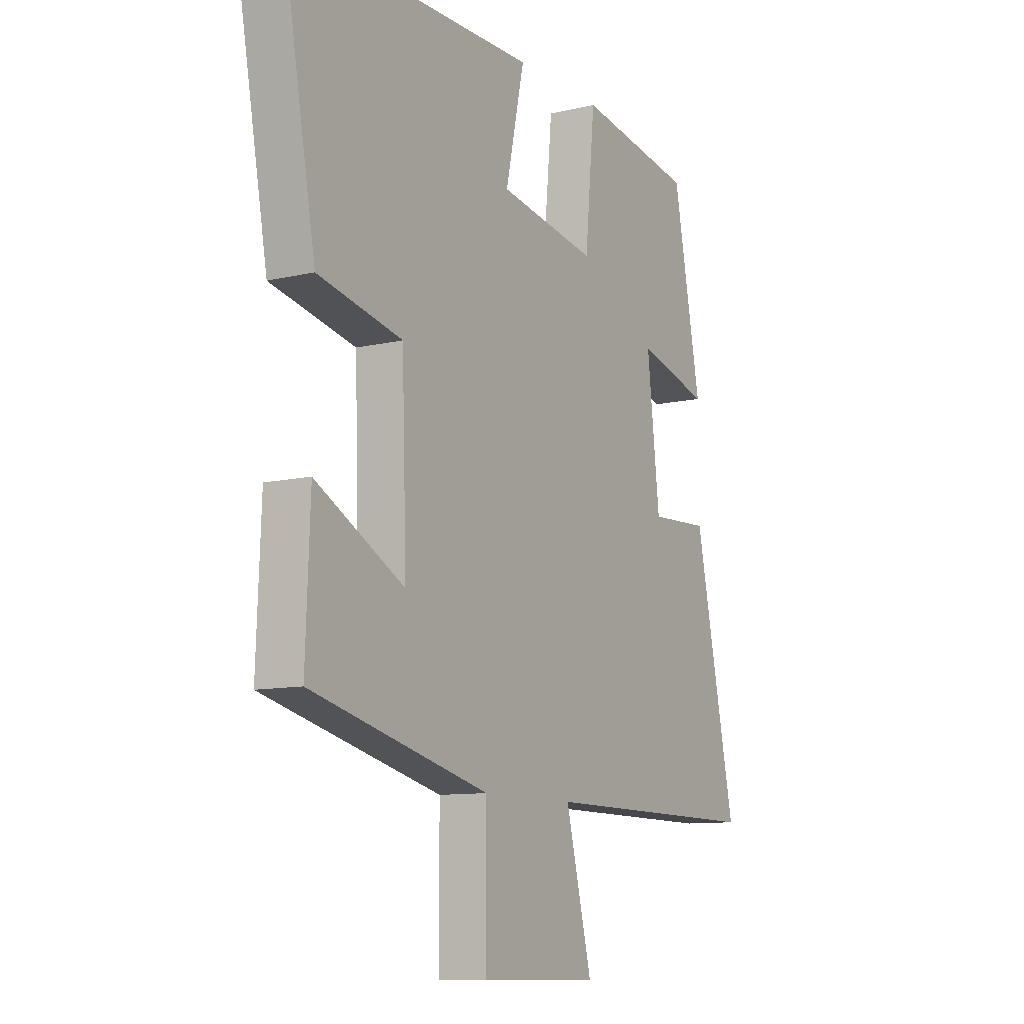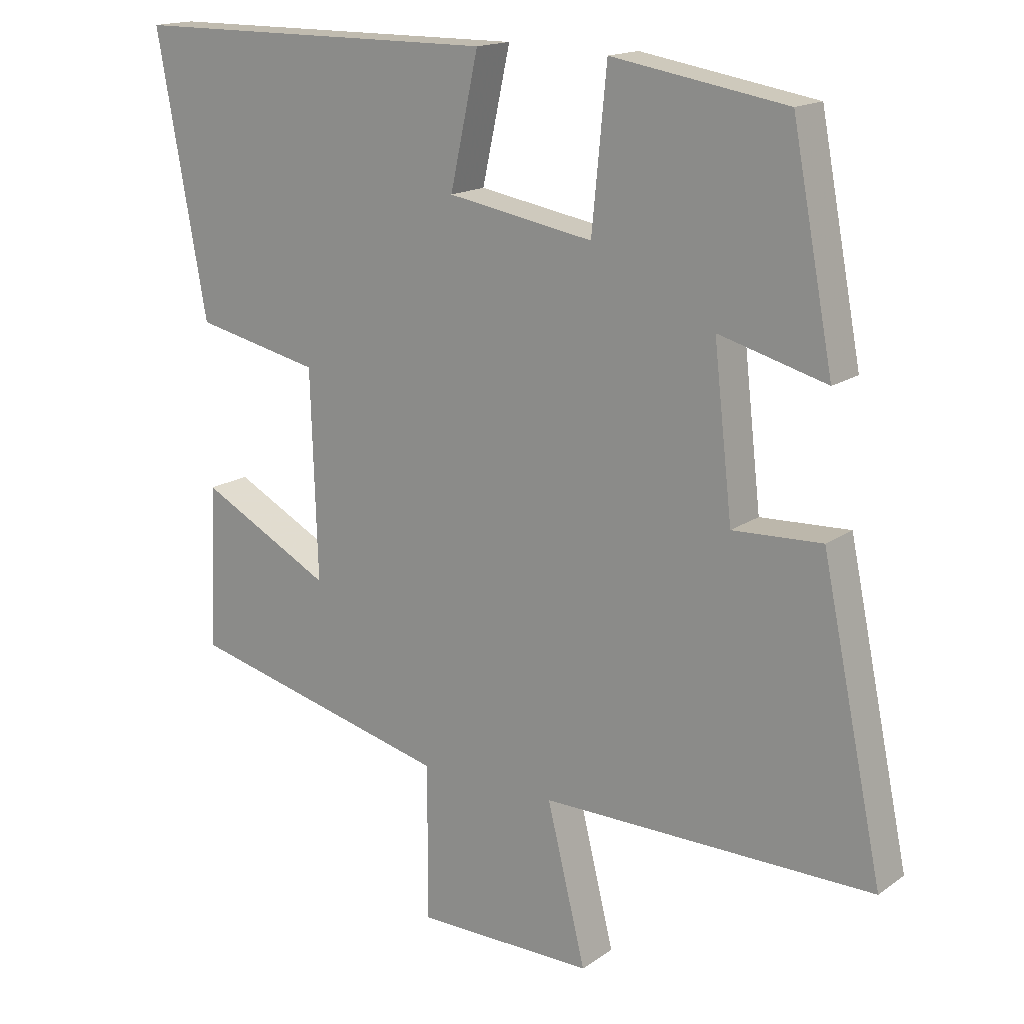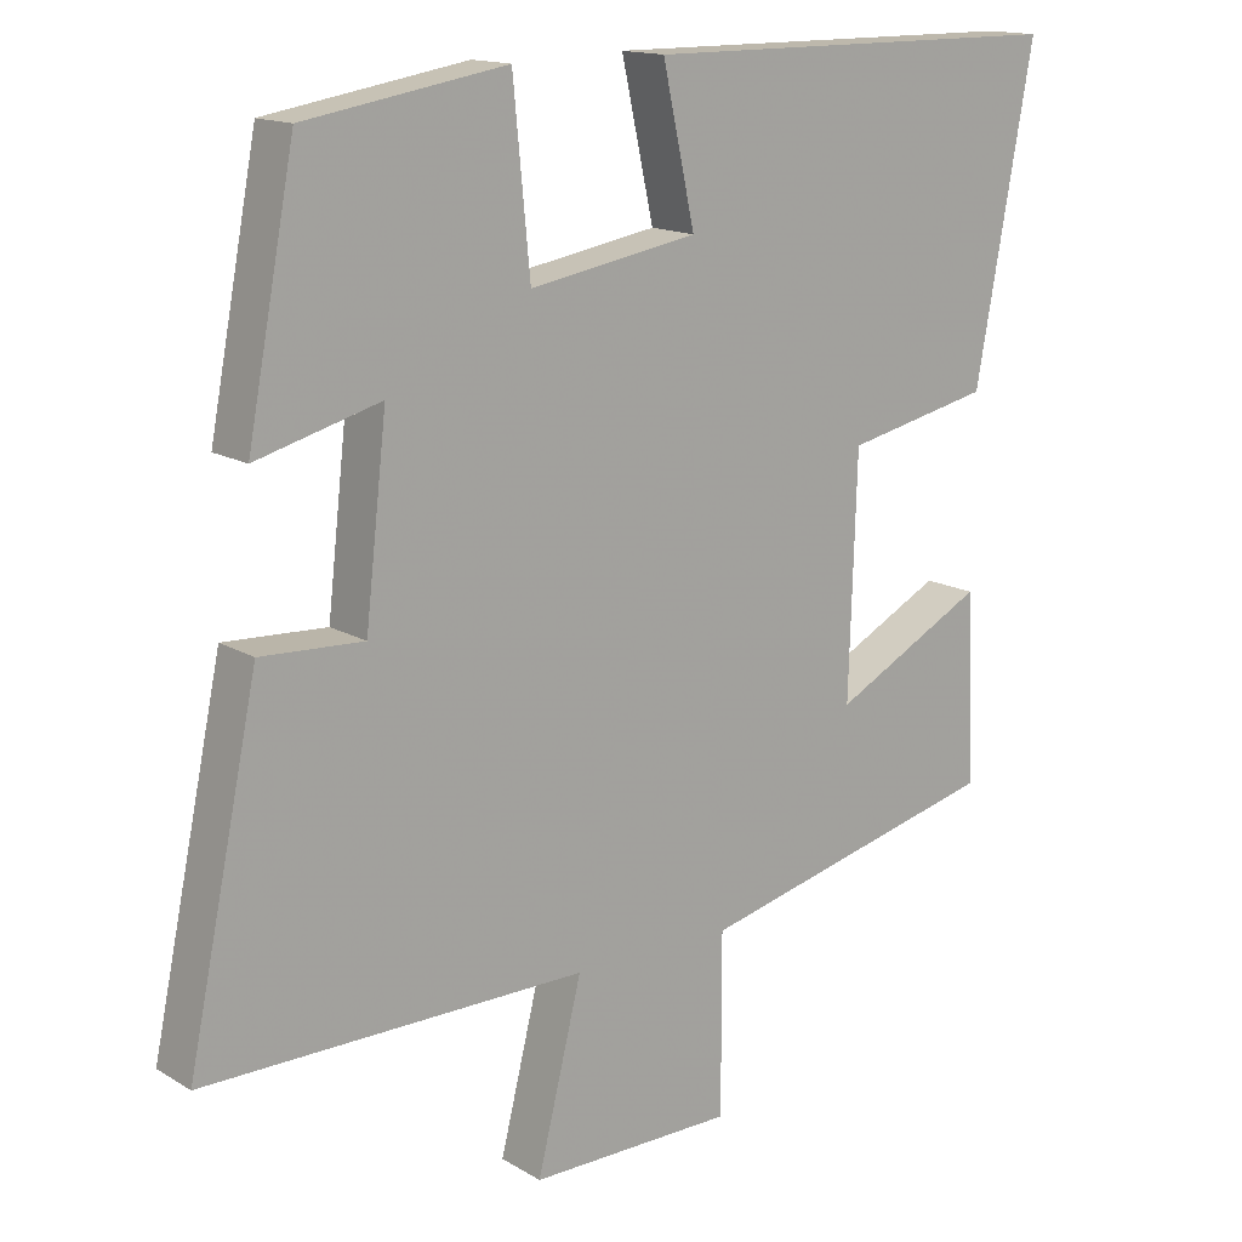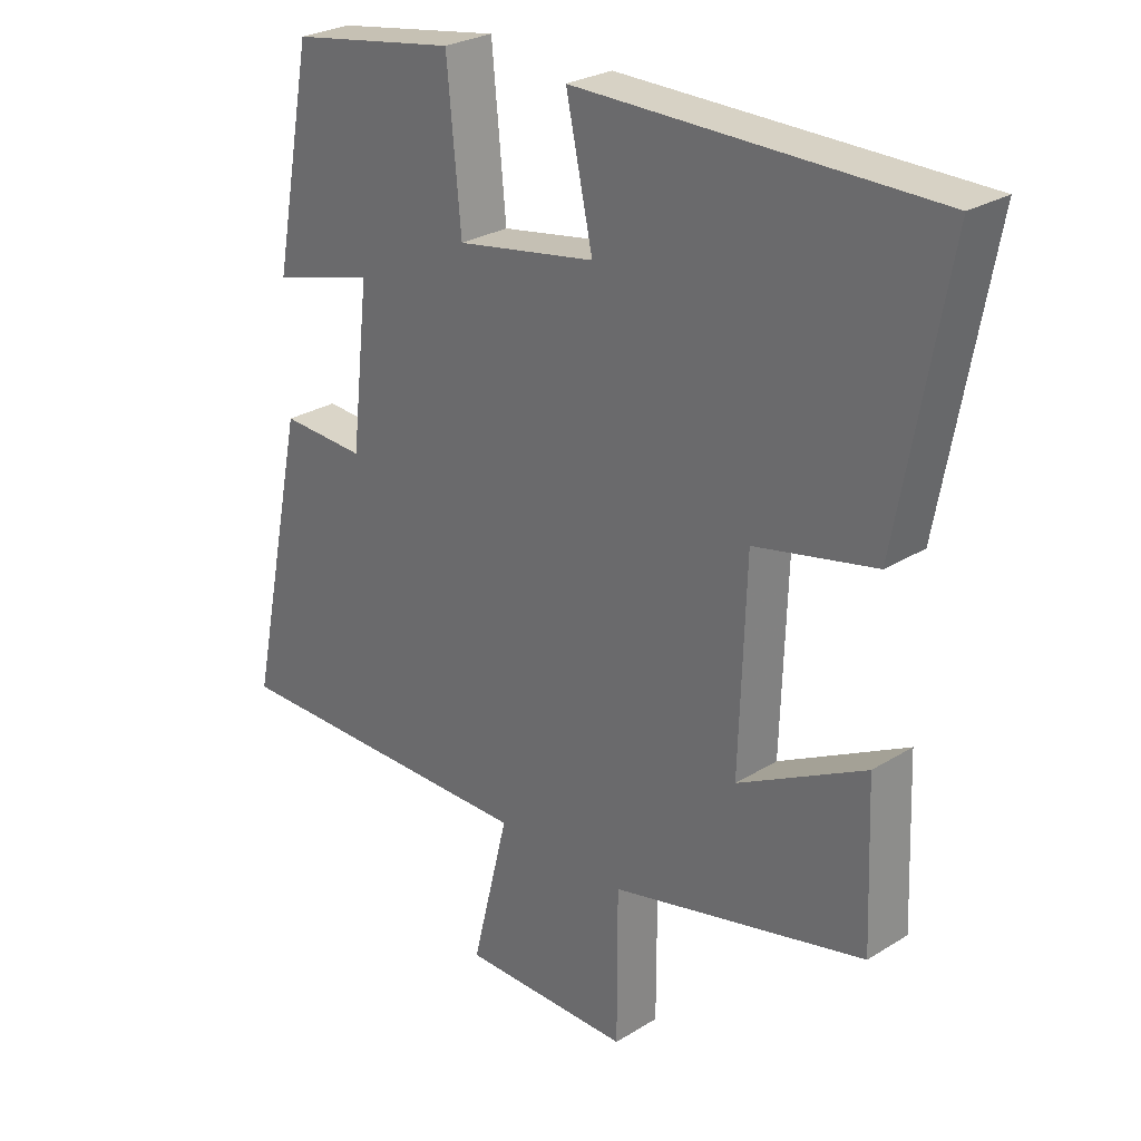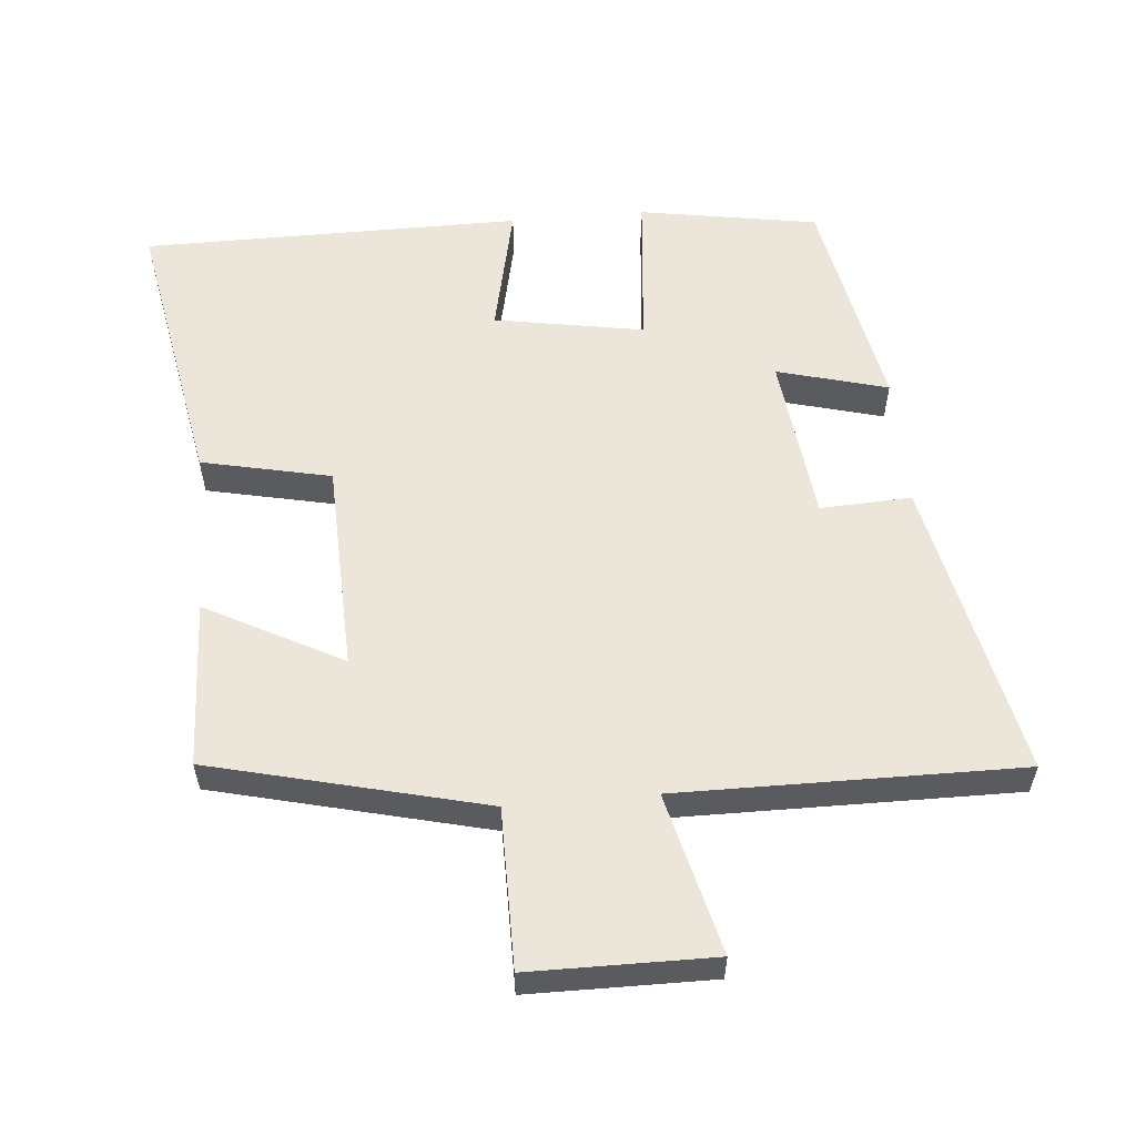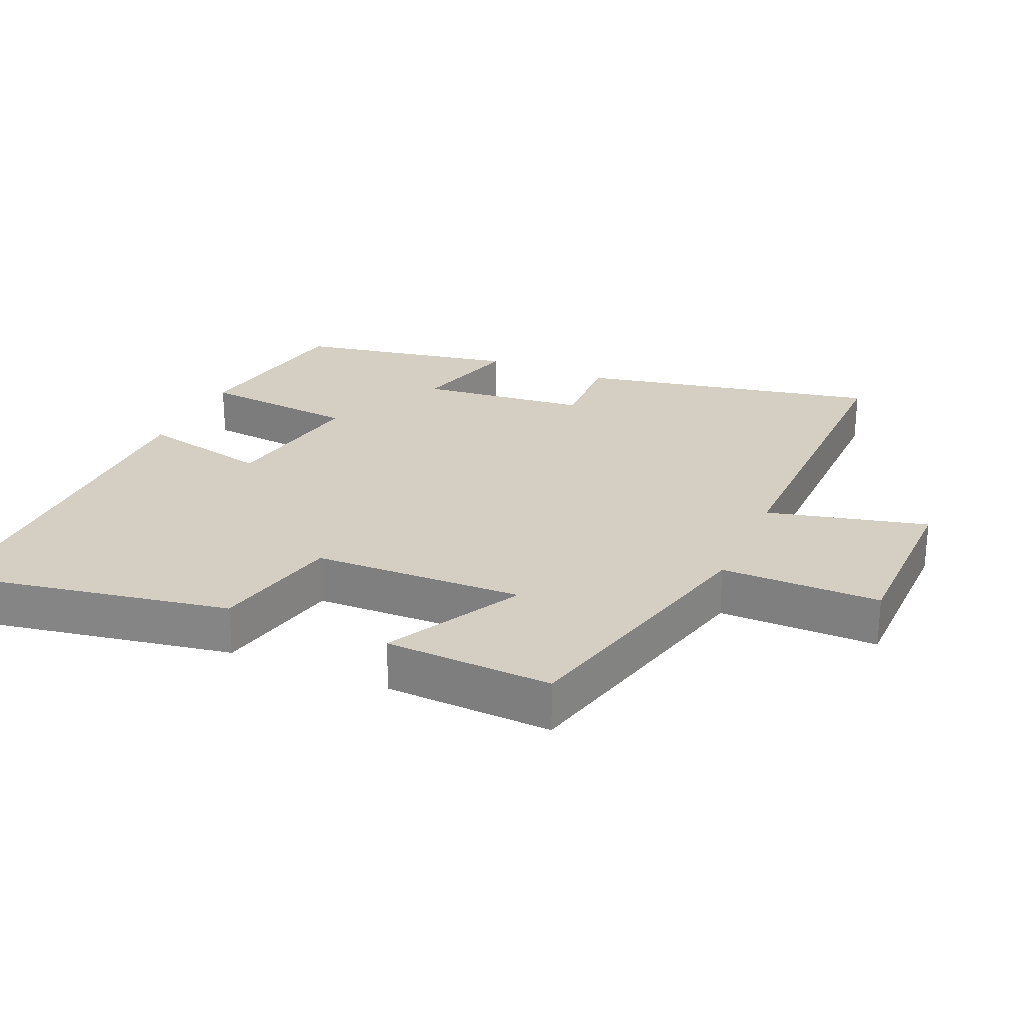
<metadata>
{"format":"obj","ext":"obj","renderer":"f3d","projection":"perspective","resolution":1024,"background":"white","views":[{"elev":-10.3,"azim":120.9,"up":"+Z"},{"elev":16.3,"azim":-144.4,"up":"+Z"},{"elev":15.0,"azim":-38.5,"up":"+Z"},{"elev":27.2,"azim":46.4,"up":"+Z"},{"elev":56.8,"azim":174.9,"up":"+Y"},{"elev":25.5,"azim":113.8,"up":"+Y"}]}
</metadata>
<code>
v -0.438 0.07 0.456
v -0.177 0.07 0.5
v -0.155 0.07 0.27
v 0.063 0.07 0.308
v 0.021 0.07 0.5
v 0.575 0.07 0.498
v 0.5 0.07 0.086
v 0.312 0.07 0.045
v 0.302 0.07 -0.263
v 0.5 0.07 -0.158
v 0.51 0.07 -0.402
v 0.113 0.07 -0.5
v 0.113 0.07 -0.732
v -0.153 0.07 -0.734
v -0.095 0.07 -0.5
v -0.592 0.07 -0.504
v -0.5 0.07 -0.065
v -0.367 0.07 -0.071
v -0.339 0.07 0.175
v -0.5 0.07 0.131
v -0.438 0 0.456
v -0.177 0 0.5
v -0.155 0 0.27
v 0.063 0 0.308
v 0.021 0 0.5
v 0.575 0 0.498
v 0.5 0 0.086
v 0.312 0 0.045
v 0.302 0 -0.263
v 0.5 0 -0.158
v 0.51 0 -0.402
v 0.113 0 -0.5
v 0.113 0 -0.732
v -0.153 0 -0.734
v -0.095 0 -0.5
v -0.592 0 -0.504
v -0.5 0 -0.065
v -0.367 0 -0.071
v -0.339 0 0.175
v -0.5 0 0.131
f 19 20 1 2
f 18 19 2 3
f 15 16 17 18
f 15 18 3 4
f 12 13 14 15
f 12 15 4
f 9 10 11 12
f 8 9 12 4
f 6 7 8
f 4 5 6 8
f 22 21 40 39
f 23 22 39 38
f 38 37 36 35
f 24 23 38 35
f 35 34 33 32
f 24 35 32
f 32 31 30 29
f 24 32 29 28
f 28 27 26
f 28 26 25 24
f 1 21 22 2
f 2 22 23 3
f 3 23 24 4
f 4 24 25 5
f 5 25 26 6
f 6 26 27 7
f 7 27 28 8
f 8 28 29 9
f 9 29 30 10
f 10 30 31 11
f 11 31 32 12
f 12 32 33 13
f 13 33 34 14
f 14 34 35 15
f 15 35 36 16
f 16 36 37 17
f 17 37 38 18
f 18 38 39 19
f 19 39 40 20
f 20 40 21 1

</code>
